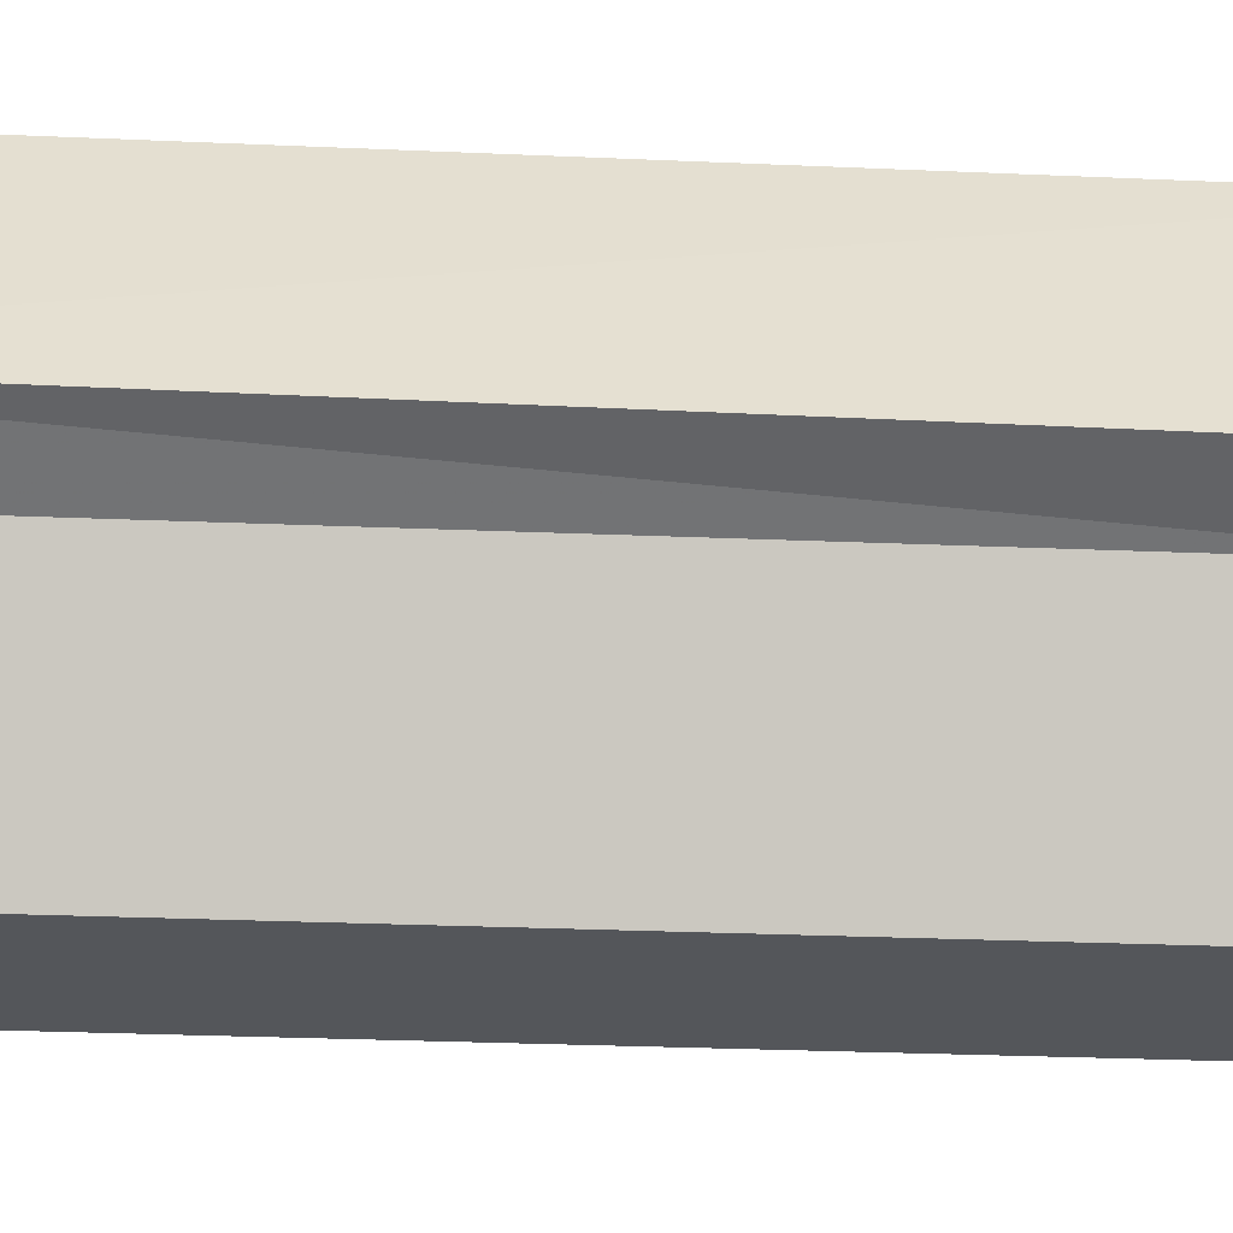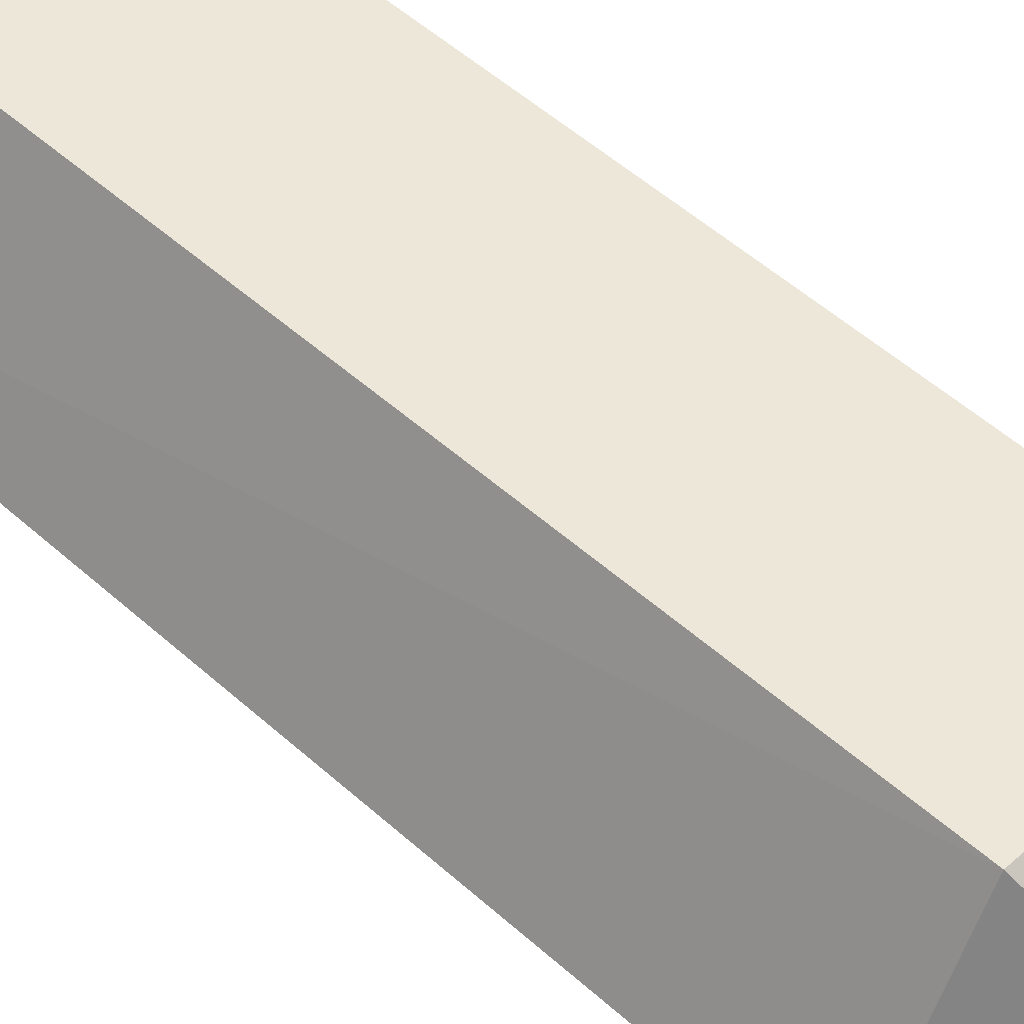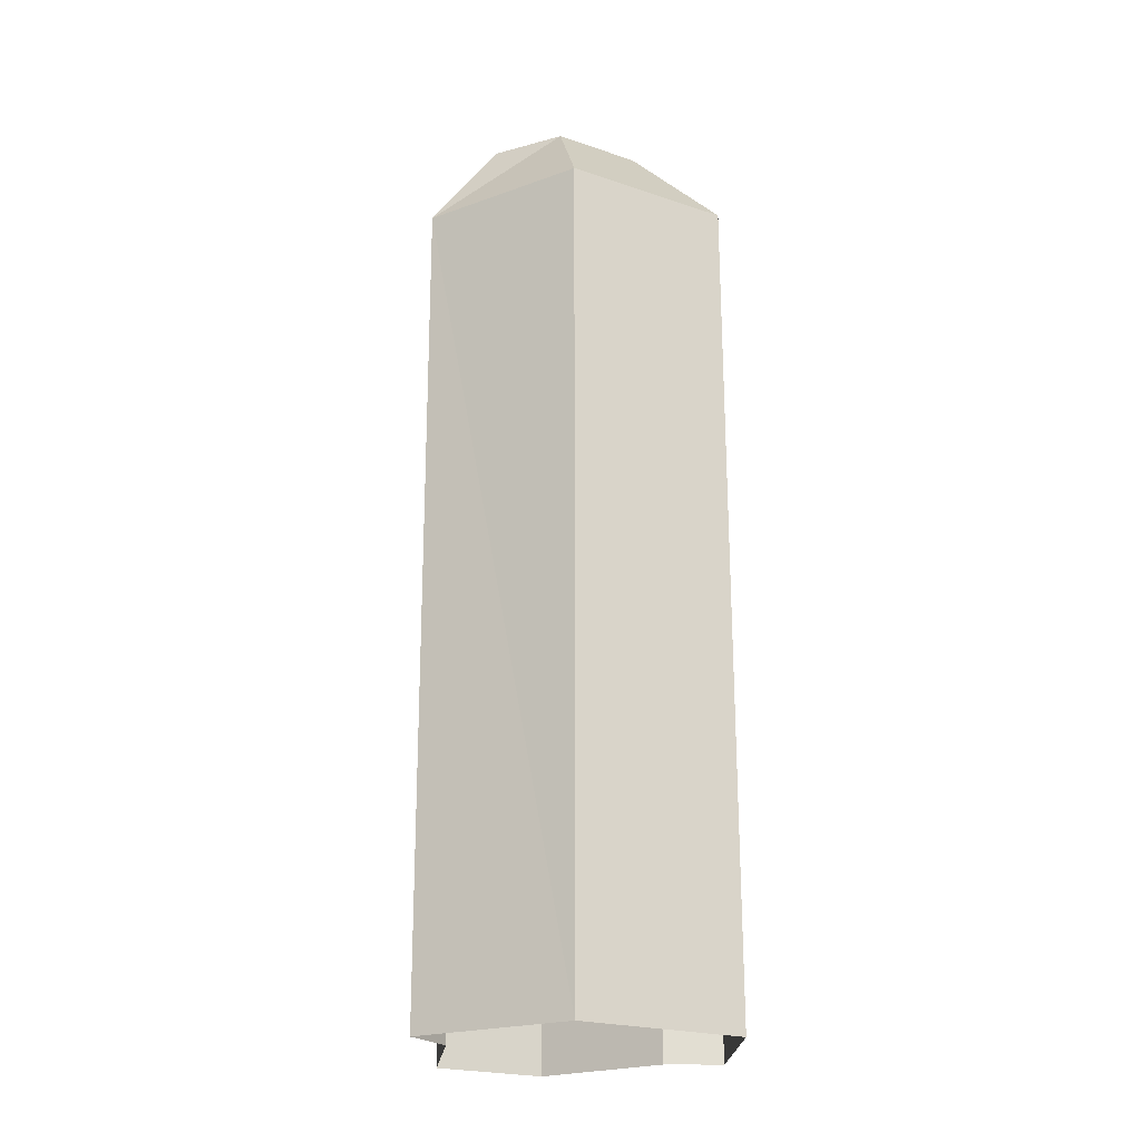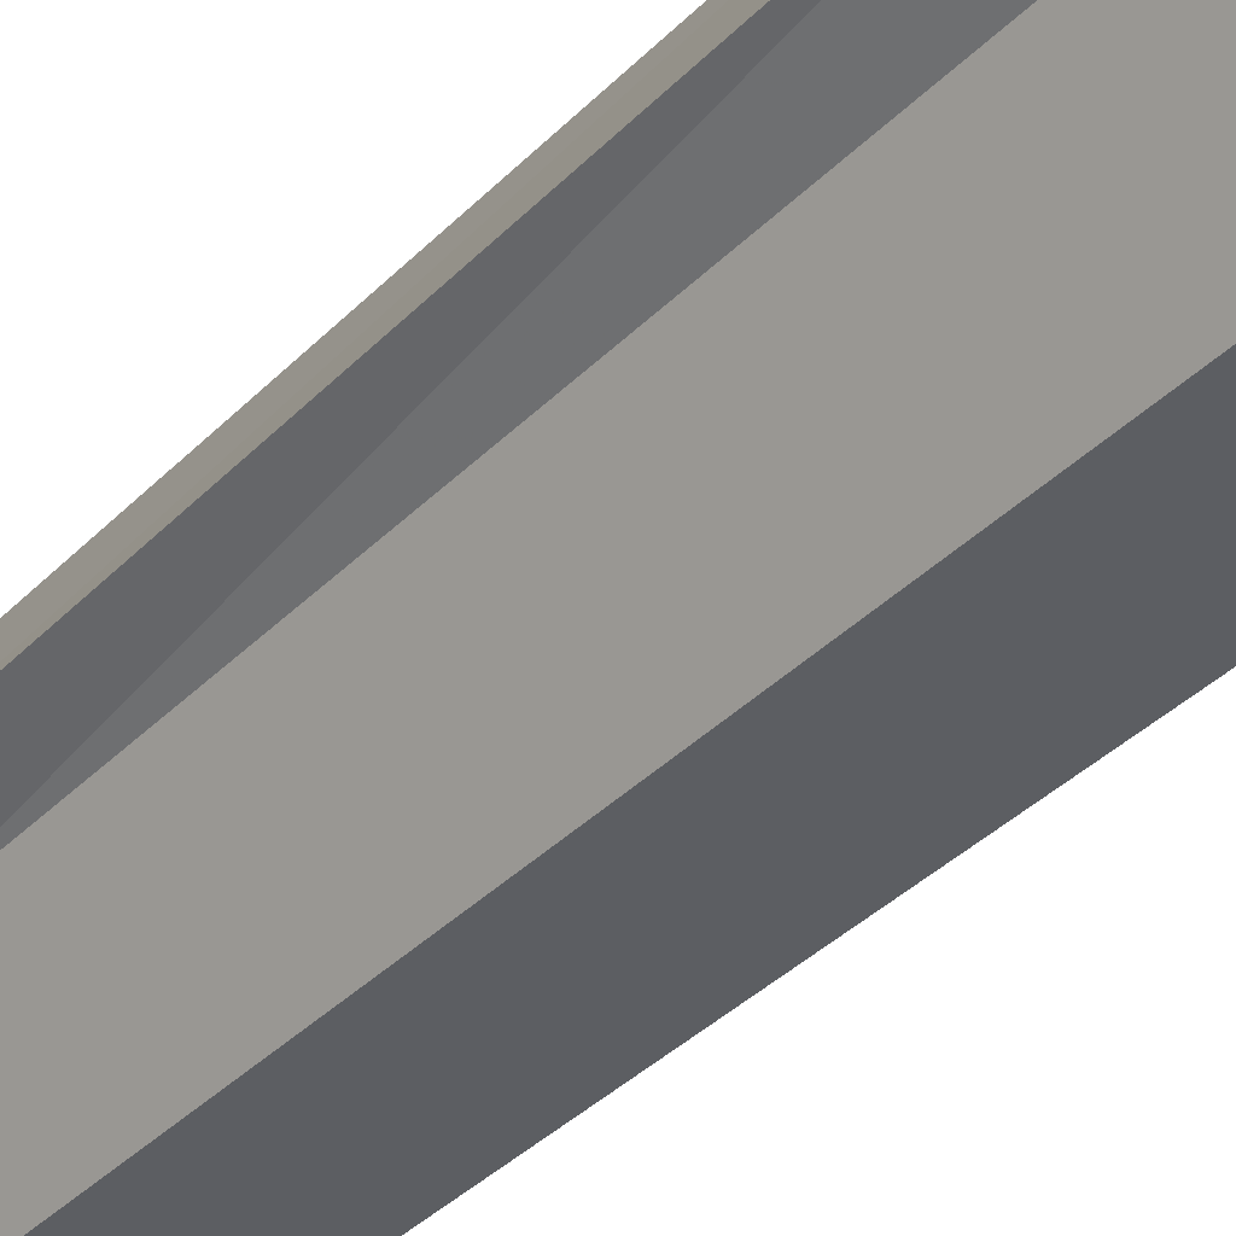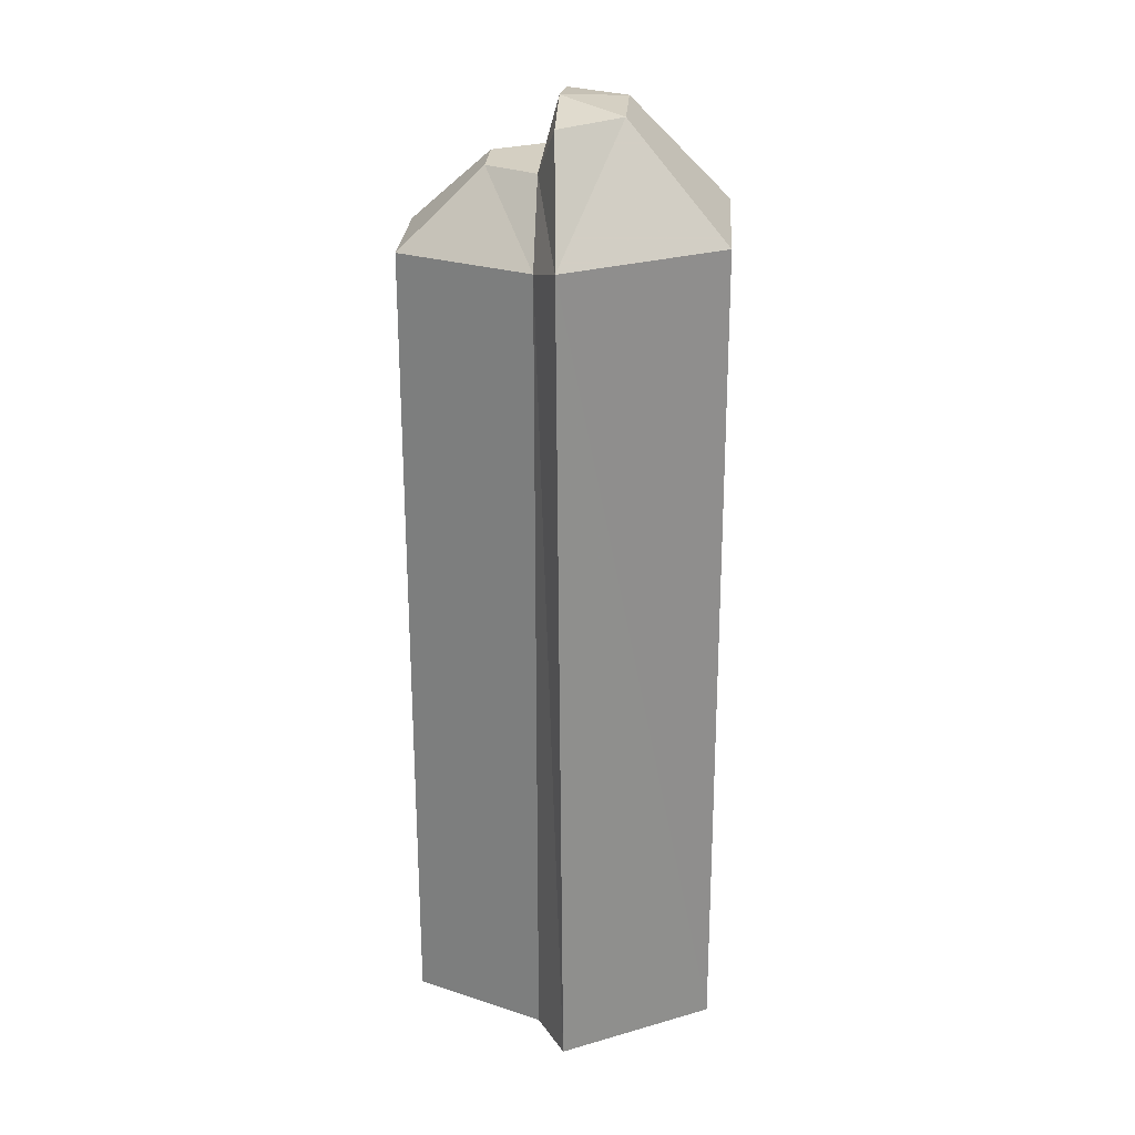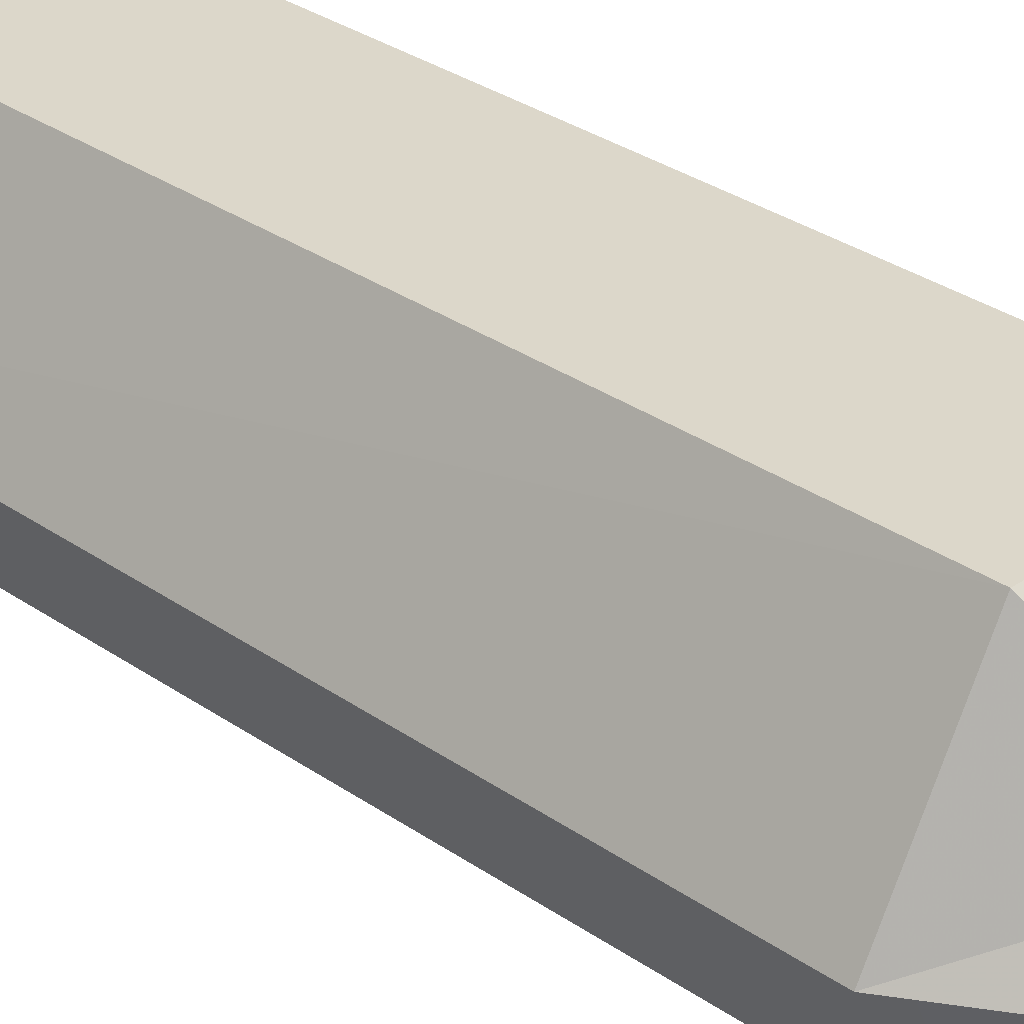
<metadata>
{"format":"obj","ext":"obj","renderer":"f3d","projection":"perspective","resolution":1024,"background":"white","views":[{"elev":-25.6,"azim":86.0,"up":"+Z"},{"elev":49.3,"azim":135.1,"up":"+Z"},{"elev":-21.7,"azim":-30.8,"up":"+Y"},{"elev":-38.2,"azim":-38.8,"up":"+Z"},{"elev":25.4,"azim":-86.4,"up":"+Y"},{"elev":30.5,"azim":135.2,"up":"+Z"}]}
</metadata>
<code>
v 8 56.31 -1.583
v 8 0.3106 -1.583
v 4 0.3106 -10.57
v 4 56.31 -10.57
v -4 0.3106 -10.57
v -4 56.31 -10.57
v -8 0.3106 -1.583
v -8 56.31 -1.583
v -11.35 57.35 -0.0146
v -11.46 0.3106 0.4167
v -6 0.3106 10.57
v -5.91 57.49 10.41
v 6 0.3106 10.57
v 5.911 57.49 10.41
v 11.46 0.3106 0.4167
v 11.35 57.35 -0.0146
v 2 61.47 -5.047
v 4 61.47 -1.583
v -2 61.47 -5.047
v -4 61.47 -1.583
v -3.085 64.83 3.76
v -6.071 64.68 -0.3878
v 3.085 64.83 3.76
v 6.071 64.68 -0.3878
v 0.0001 61.47 -1.583
v 0.0001 65.47 -0.5054
f 1 2 3 4
f 4 3 5 6
f 6 5 7 8
f 9 10 11 12
f 12 11 13 14
f 14 13 15 16
f 17 18 1 4
f 17 4 6 19
f 19 6 8 20
f 21 22 9 12
f 21 12 14 23
f 23 14 16 24
f 18 17 25
f 17 19 25
f 19 20 25
f 22 21 26
f 21 23 26
f 23 24 26
f 15 2 1 16
f 16 1 18 24
f 26 24 18 25
f 26 25 20 22
f 9 22 20 8
f 10 9 8 7

</code>
